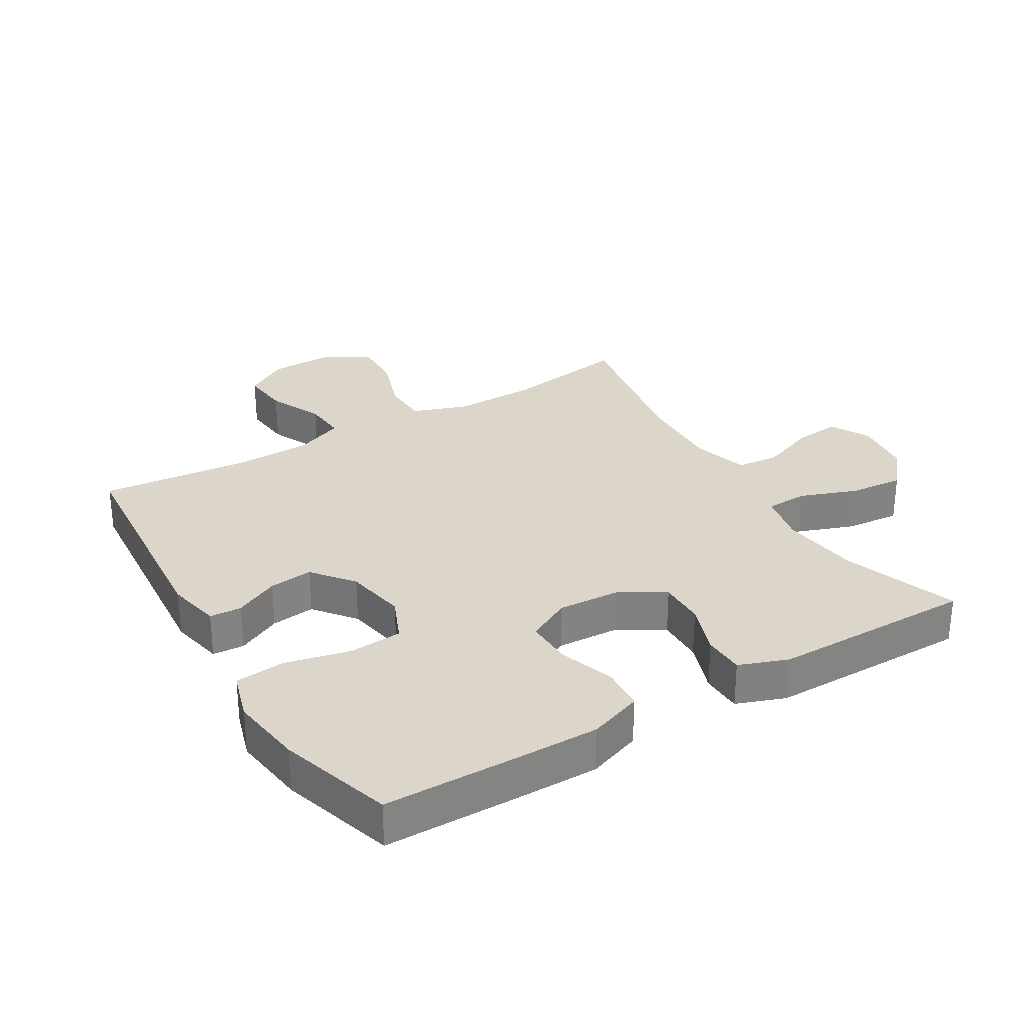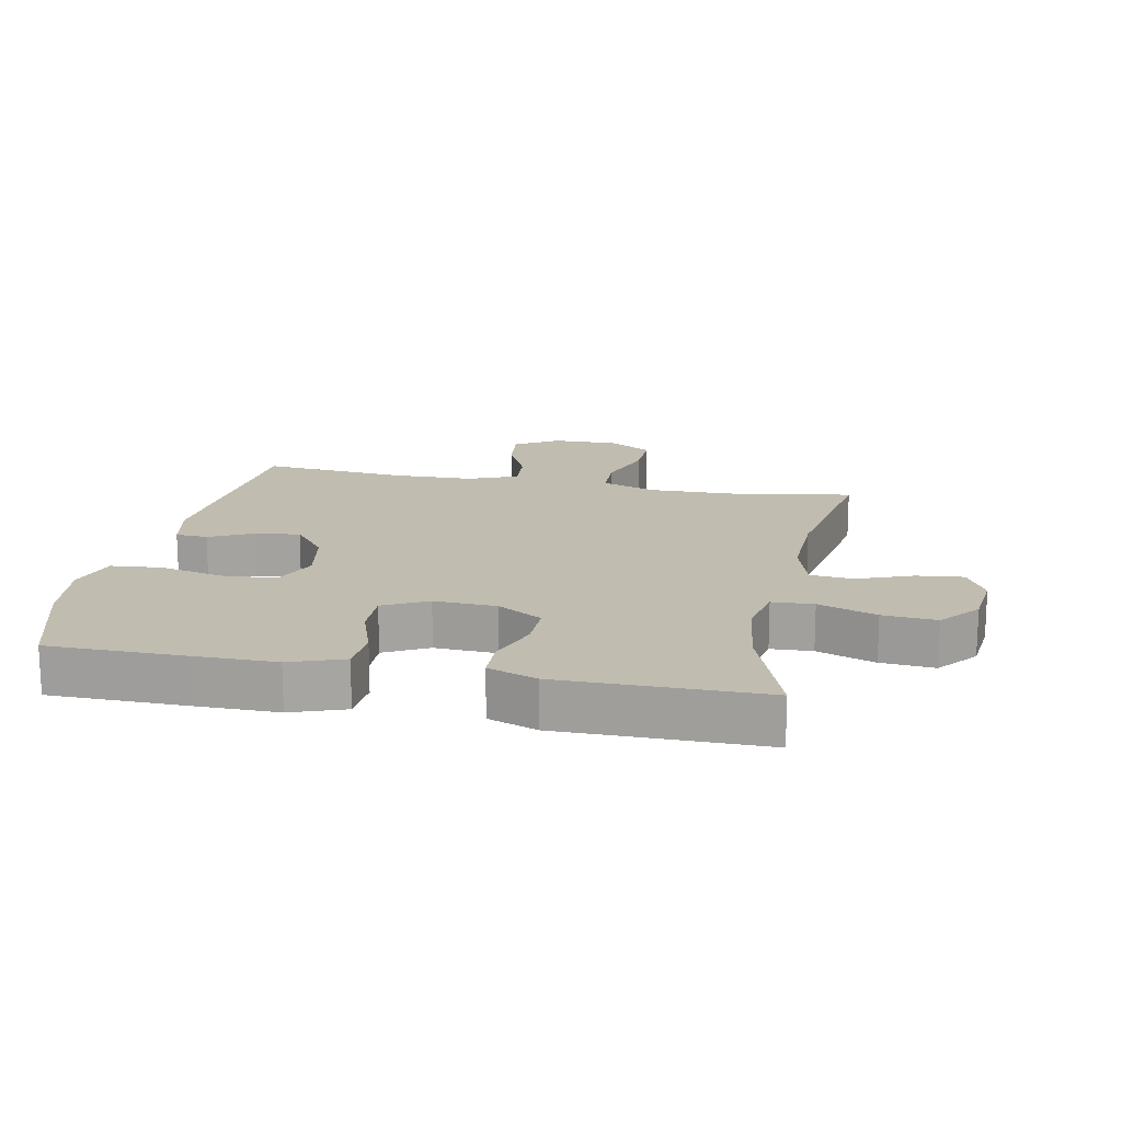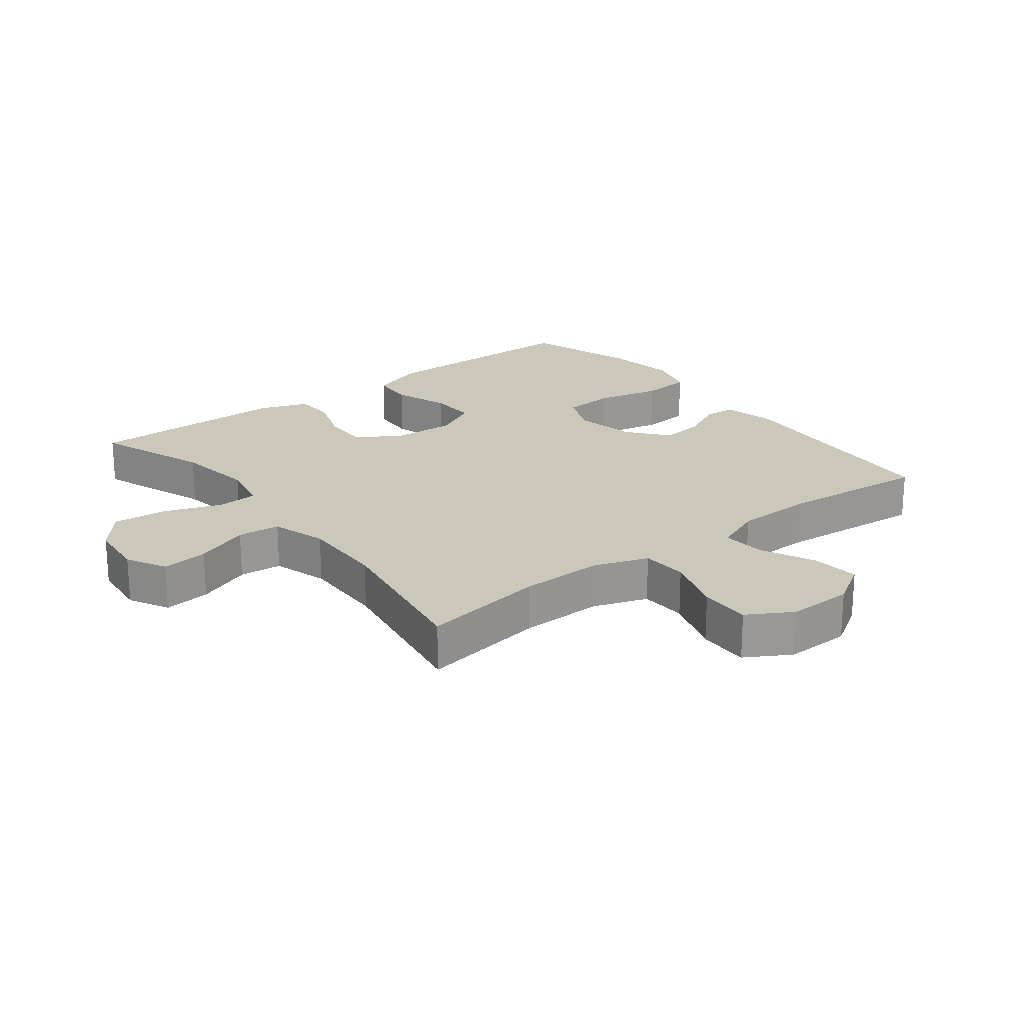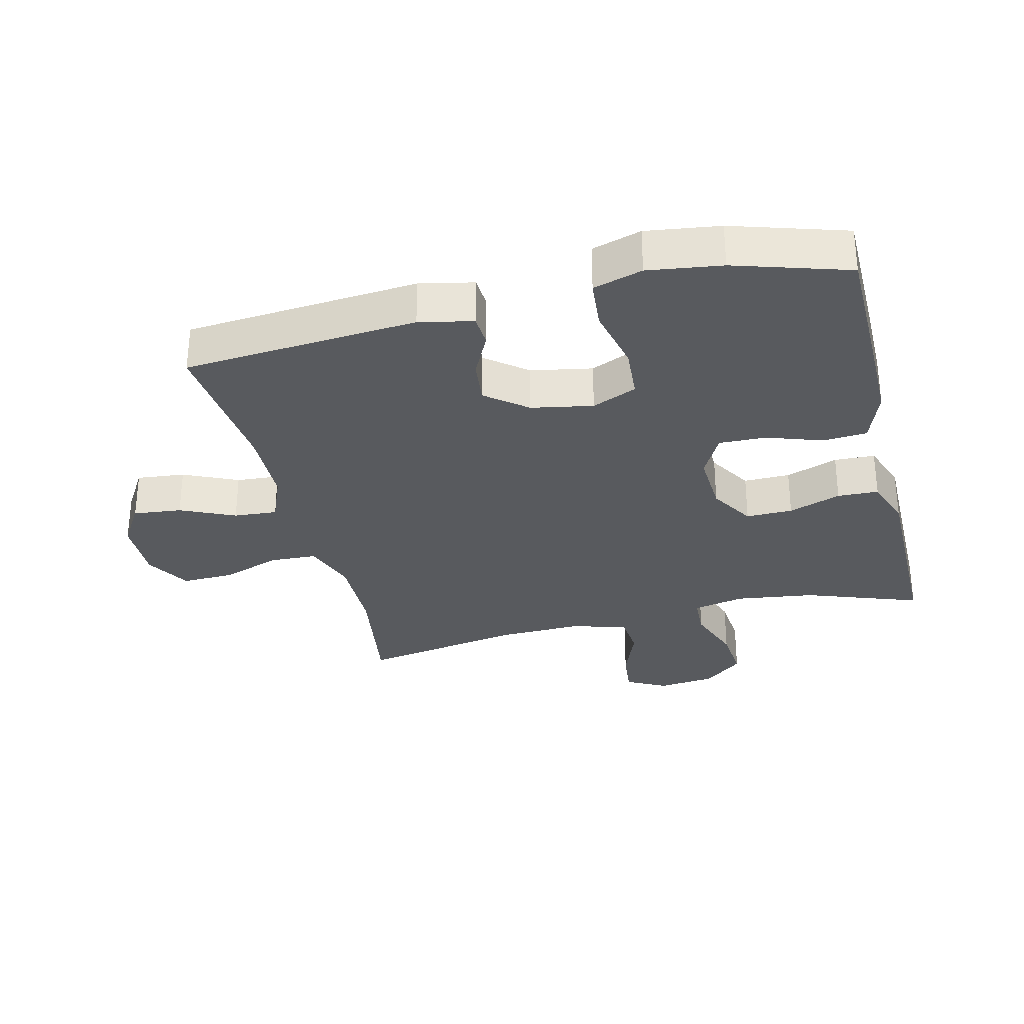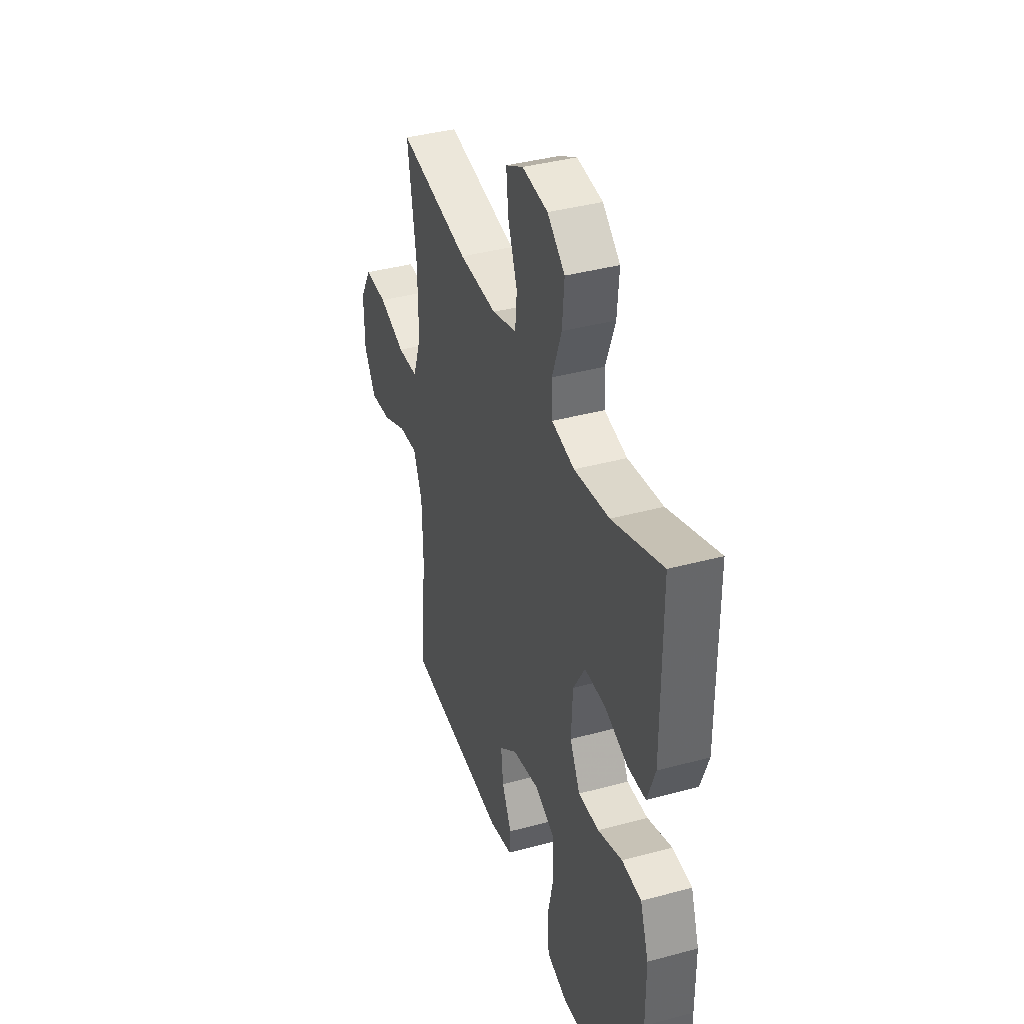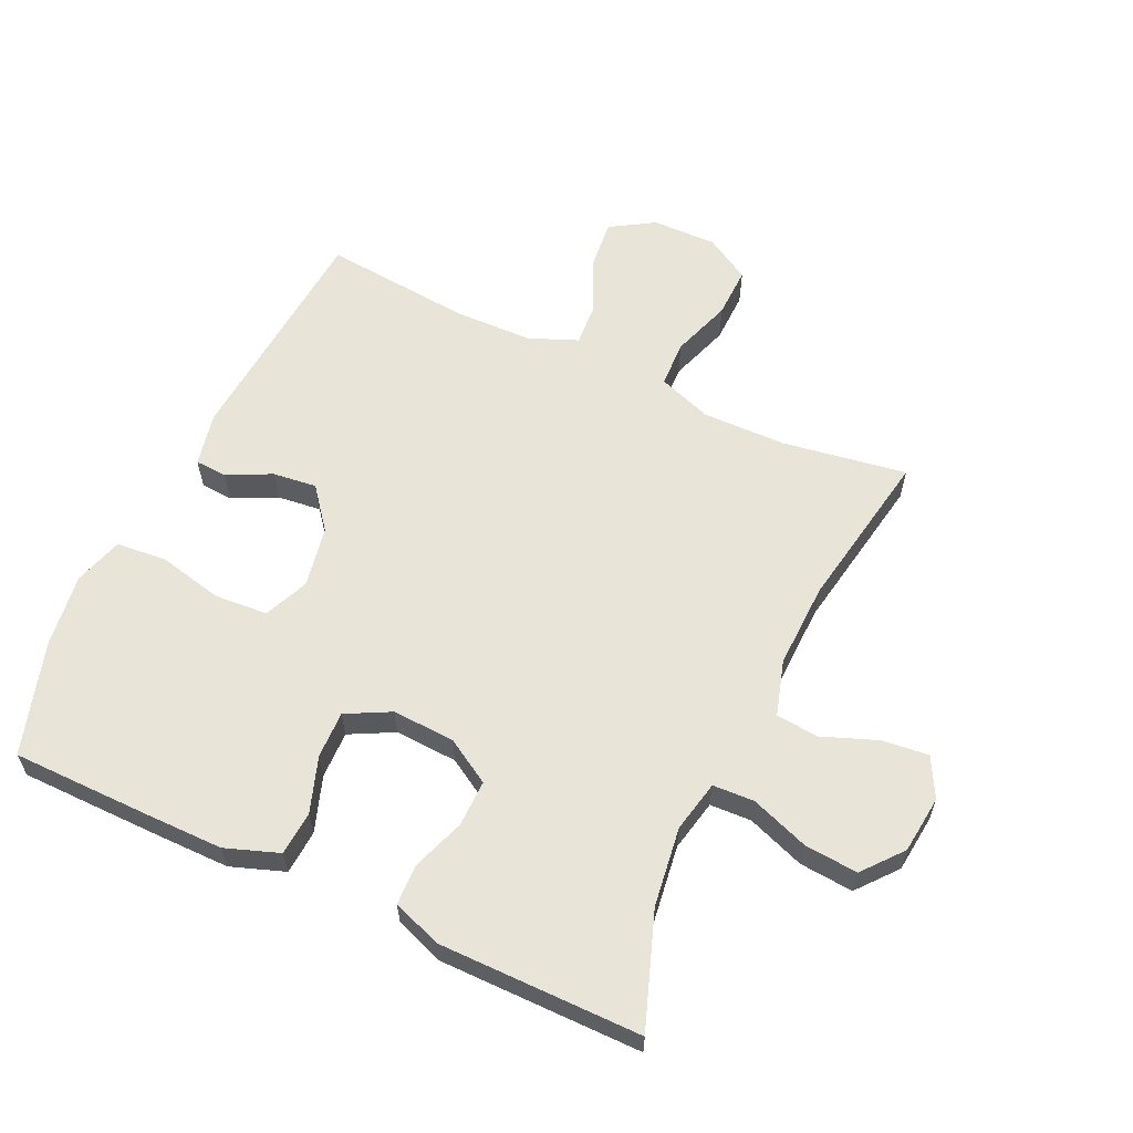
<metadata>
{"format":"obj","ext":"obj","renderer":"f3d","projection":"perspective","resolution":1024,"background":"white","views":[{"elev":29.9,"azim":-120.7,"up":"+Y"},{"elev":16.5,"azim":-78.7,"up":"+Y"},{"elev":21.7,"azim":52.1,"up":"+Y"},{"elev":-30.8,"azim":-166.2,"up":"+Y"},{"elev":38.9,"azim":-108.8,"up":"+Z"},{"elev":60.4,"azim":-65.0,"up":"+Y"}]}
</metadata>
<code>
v 0.5 0.07 0.5
v 0.469 0.07 0.305
v 0.467 0.07 0.174
v 0.497 0.07 0.089
v 0.57 0.07 0.086
v 0.664 0.07 0.118
v 0.744 0.07 0.12
v 0.785 0.07 0.05
v 0.783 0.07 -0.052
v 0.741 0.07 -0.12
v 0.665 0.07 -0.112
v 0.58 0.07 -0.073
v 0.512 0.07 -0.068
v 0.481 0.07 -0.144
v 0.478 0.07 -0.267
v 0.5 0.07 -0.5
v 0.134 0.07 -0.529
v 0.05 0.07 -0.511
v 0.047 0.07 -0.461
v 0.081 0.07 -0.392
v 0.089 0.07 -0.323
v 0.025 0.07 -0.272
v -0.071 0.07 -0.254
v -0.141 0.07 -0.284
v -0.147 0.07 -0.367
v -0.124 0.07 -0.469
v -0.131 0.07 -0.548
v -0.208 0.07 -0.571
v -0.323 0.07 -0.555
v -0.5 0.07 -0.5
v -0.502 0.07 -0.287
v -0.502 0.07 -0.16
v -0.472 0.07 -0.076
v -0.403 0.07 -0.071
v -0.316 0.07 -0.101
v -0.242 0.07 -0.103
v -0.206 0.07 -0.034
v -0.211 0.07 0.064
v -0.253 0.07 0.134
v -0.326 0.07 0.133
v -0.408 0.07 0.104
v -0.472 0.07 0.106
v -0.5 0.07 0.183
v -0.5 0.07 0.301
v -0.5 0.07 0.5
v -0.322 0.07 0.436
v -0.198 0.07 0.419
v -0.117 0.07 0.436
v -0.114 0.07 0.501
v -0.147 0.07 0.592
v -0.154 0.07 0.676
v -0.092 0.07 0.727
v -0.001 0.07 0.737
v 0.061 0.07 0.704
v 0.053 0.07 0.631
v 0.02 0.07 0.545
v 0.026 0.07 0.478
v 0.113 0.07 0.452
v 0.247 0.07 0.456
v 0.5 0 0.5
v 0.469 0 0.305
v 0.467 0 0.174
v 0.497 0 0.089
v 0.57 0 0.086
v 0.664 0 0.118
v 0.744 0 0.12
v 0.785 0 0.05
v 0.783 0 -0.052
v 0.741 0 -0.12
v 0.665 0 -0.112
v 0.58 0 -0.073
v 0.512 0 -0.068
v 0.481 0 -0.144
v 0.478 0 -0.267
v 0.5 0 -0.5
v 0.134 0 -0.529
v 0.05 0 -0.511
v 0.047 0 -0.461
v 0.081 0 -0.392
v 0.089 0 -0.323
v 0.025 0 -0.272
v -0.071 0 -0.254
v -0.141 0 -0.284
v -0.147 0 -0.367
v -0.124 0 -0.469
v -0.131 0 -0.548
v -0.208 0 -0.571
v -0.323 0 -0.555
v -0.5 0 -0.5
v -0.502 0 -0.287
v -0.502 0 -0.16
v -0.472 0 -0.076
v -0.403 0 -0.071
v -0.316 0 -0.101
v -0.242 0 -0.103
v -0.206 0 -0.034
v -0.211 0 0.064
v -0.253 0 0.134
v -0.326 0 0.133
v -0.408 0 0.104
v -0.472 0 0.106
v -0.5 0 0.183
v -0.5 0 0.301
v -0.5 0 0.5
v -0.322 0 0.436
v -0.198 0 0.419
v -0.117 0 0.436
v -0.114 0 0.501
v -0.147 0 0.592
v -0.154 0 0.676
v -0.092 0 0.727
v -0.001 0 0.737
v 0.061 0 0.704
v 0.053 0 0.631
v 0.02 0 0.545
v 0.026 0 0.478
v 0.113 0 0.452
v 0.247 0 0.456
f 53 54 55 56
f 53 56 57
f 52 53 57
f 49 50 51 52
f 48 49 52 57
f 44 45 46
f 44 46 47
f 43 44 47 48
f 40 41 42 43
f 39 40 43 48
f 32 33 34 35
f 32 35 36
f 31 32 36
f 30 31 36
f 29 30 36
f 28 29 36 37
f 25 26 27 28
f 24 25 28 37
f 17 18 19 20
f 15 16 17 20
f 14 15 20 21
f 13 14 21 22
f 9 10 11 12
f 9 12 13
f 8 9 13
f 5 6 7 8
f 4 5 8 13
f 3 4 13 22
f 59 1 2
f 58 59 2 3
f 38 39 48 57
f 23 24 37 38
f 23 38 57 58
f 3 22 23 58
f 115 114 113 112
f 116 115 112
f 116 112 111
f 111 110 109 108
f 116 111 108 107
f 105 104 103
f 106 105 103
f 107 106 103 102
f 102 101 100 99
f 107 102 99 98
f 94 93 92 91
f 95 94 91
f 95 91 90
f 95 90 89
f 95 89 88
f 96 95 88 87
f 87 86 85 84
f 96 87 84 83
f 79 78 77 76
f 79 76 75 74
f 80 79 74 73
f 81 80 73 72
f 71 70 69 68
f 72 71 68
f 72 68 67
f 67 66 65 64
f 72 67 64 63
f 81 72 63 62
f 61 60 118
f 62 61 118 117
f 116 107 98 97
f 97 96 83 82
f 117 116 97 82
f 117 82 81 62
f 1 60 61 2
f 2 61 62 3
f 3 62 63 4
f 4 63 64 5
f 5 64 65 6
f 6 65 66 7
f 7 66 67 8
f 8 67 68 9
f 9 68 69 10
f 10 69 70 11
f 11 70 71 12
f 12 71 72 13
f 13 72 73 14
f 14 73 74 15
f 15 74 75 16
f 16 75 76 17
f 17 76 77 18
f 18 77 78 19
f 19 78 79 20
f 20 79 80 21
f 21 80 81 22
f 22 81 82 23
f 23 82 83 24
f 24 83 84 25
f 25 84 85 26
f 26 85 86 27
f 27 86 87 28
f 28 87 88 29
f 29 88 89 30
f 30 89 90 31
f 31 90 91 32
f 32 91 92 33
f 33 92 93 34
f 34 93 94 35
f 35 94 95 36
f 36 95 96 37
f 37 96 97 38
f 38 97 98 39
f 39 98 99 40
f 40 99 100 41
f 41 100 101 42
f 42 101 102 43
f 43 102 103 44
f 44 103 104 45
f 45 104 105 46
f 46 105 106 47
f 47 106 107 48
f 48 107 108 49
f 49 108 109 50
f 50 109 110 51
f 51 110 111 52
f 52 111 112 53
f 53 112 113 54
f 54 113 114 55
f 55 114 115 56
f 56 115 116 57
f 57 116 117 58
f 58 117 118 59
f 59 118 60 1

</code>
